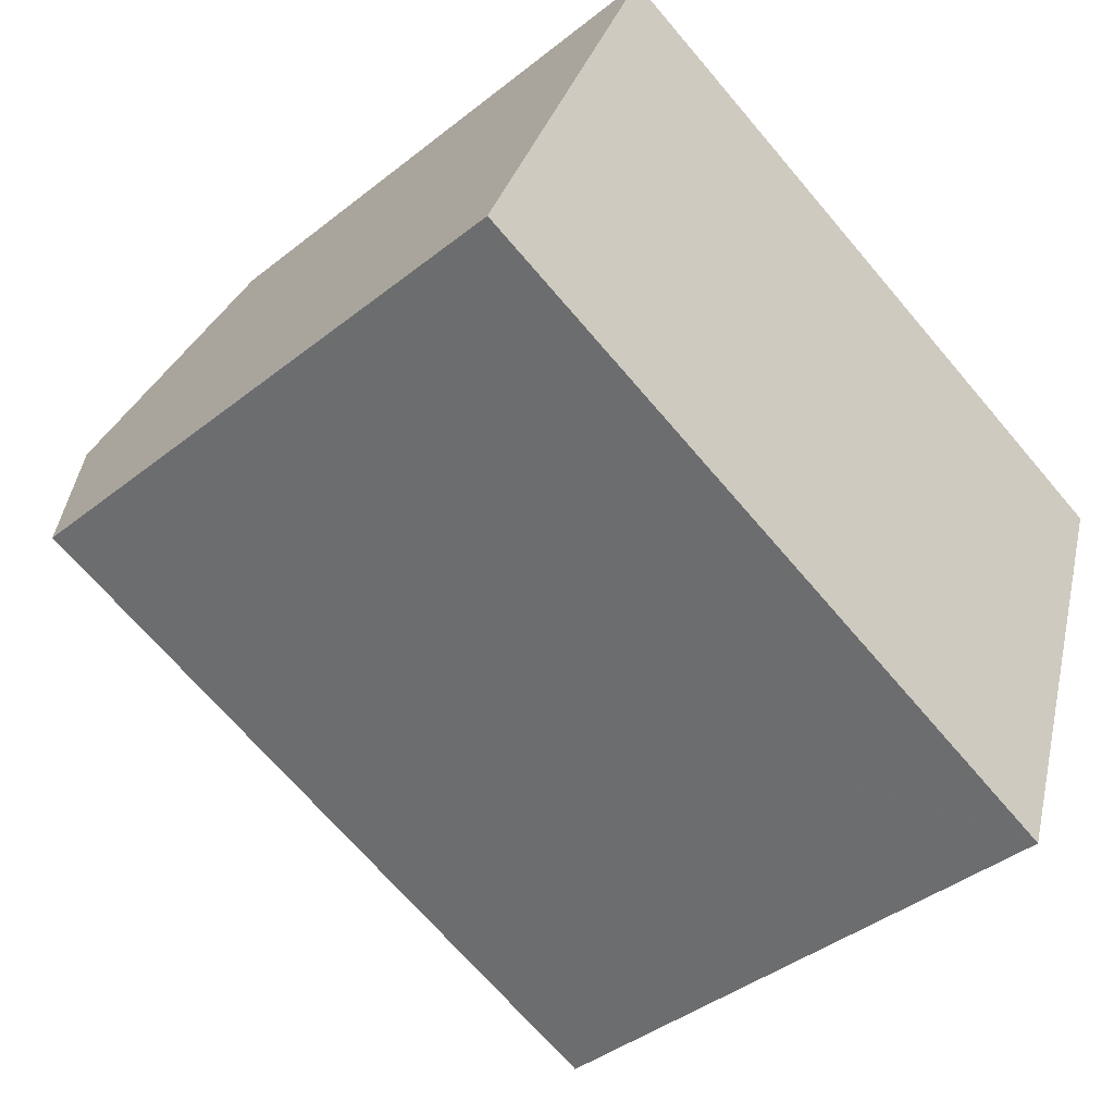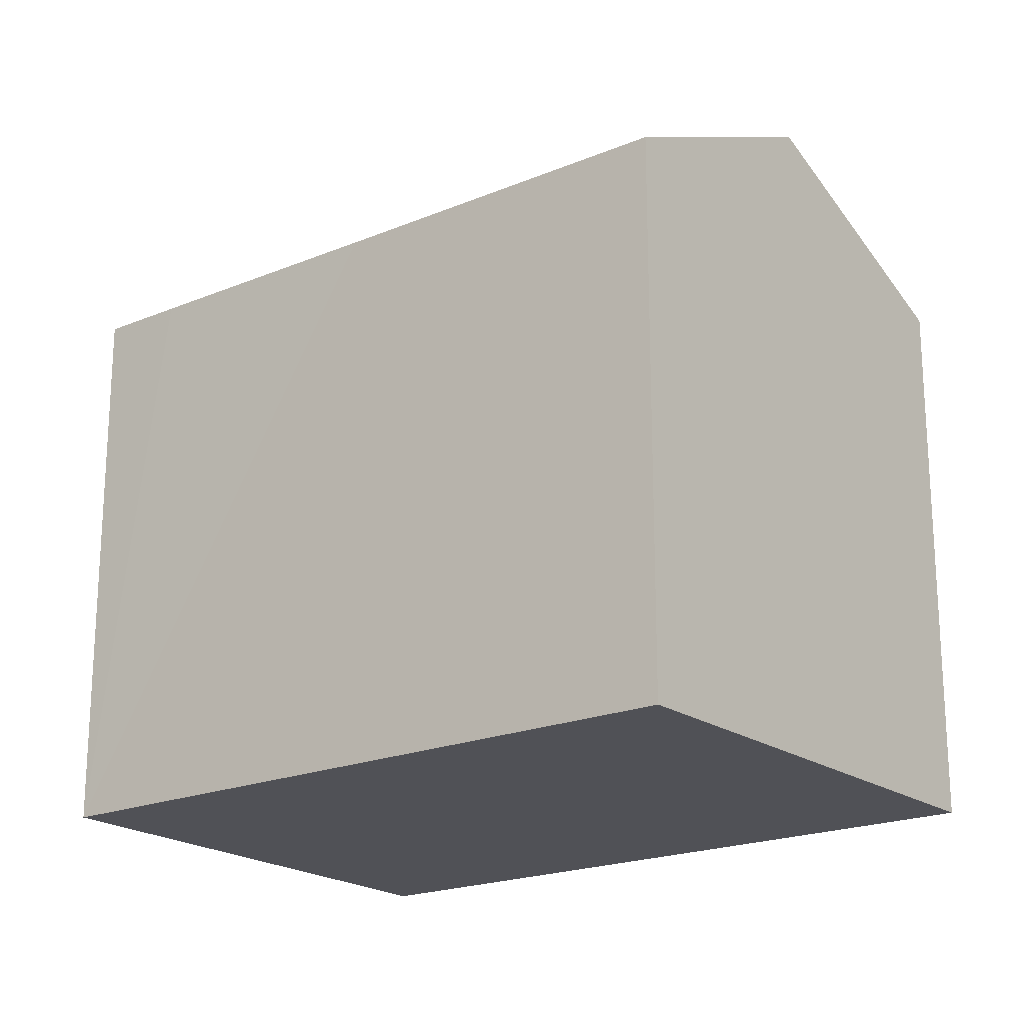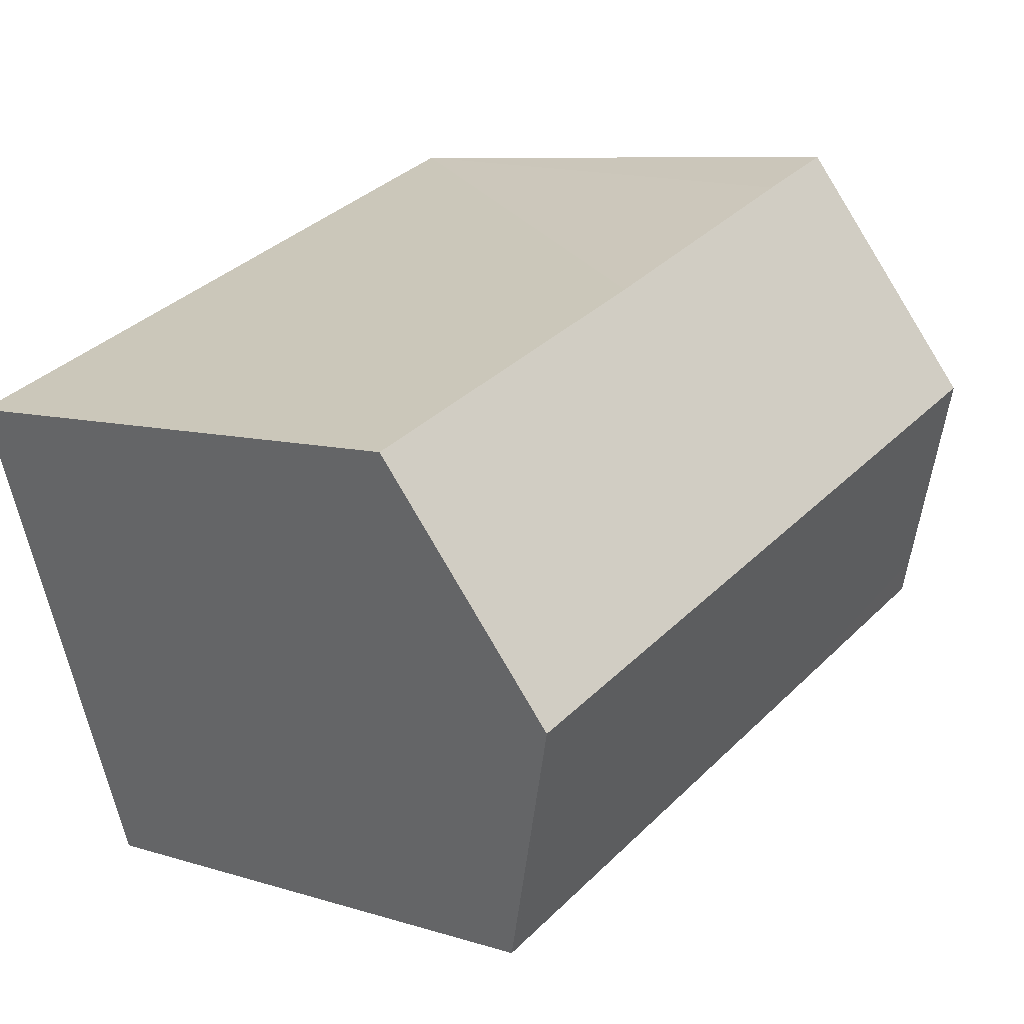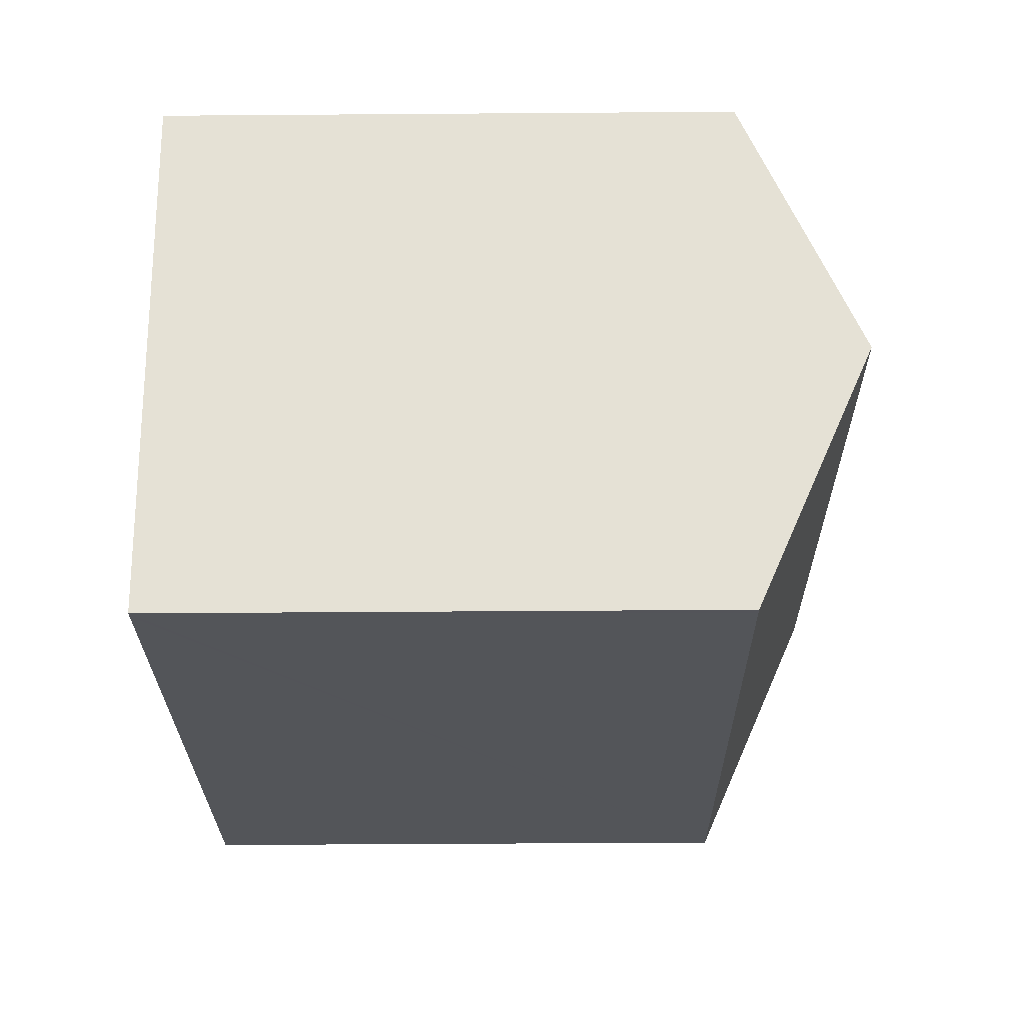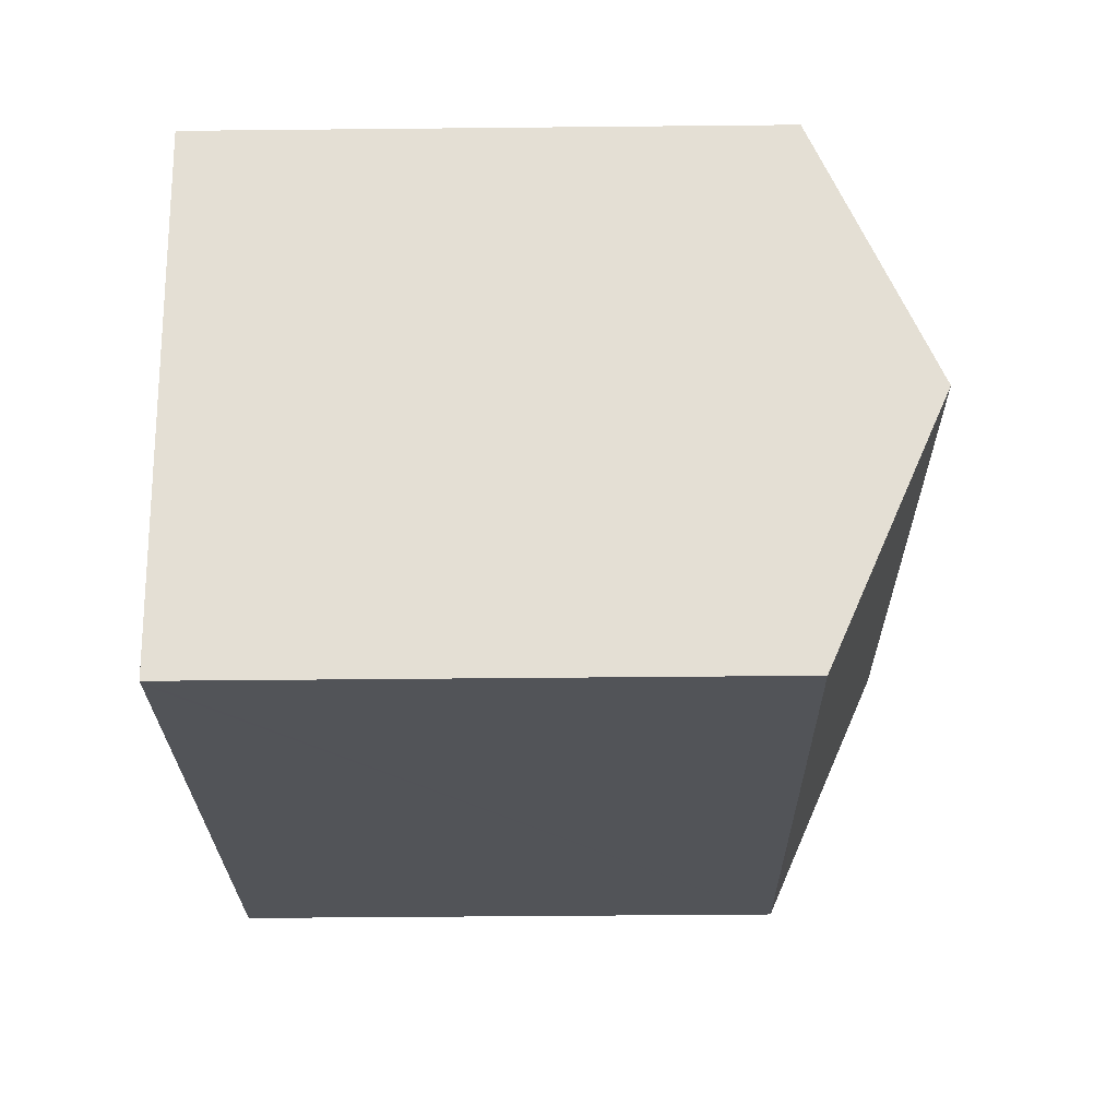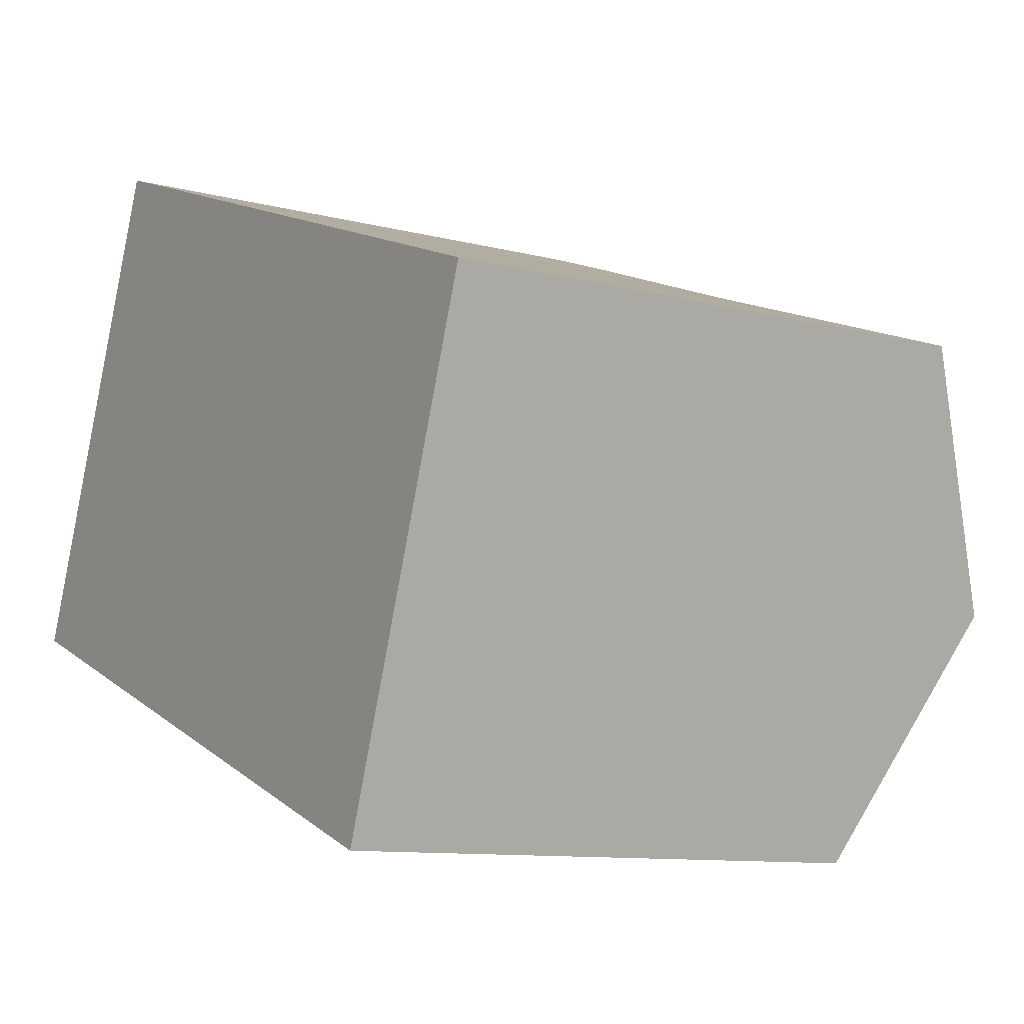
<metadata>
{"format":"obj","ext":"obj","renderer":"f3d","projection":"perspective","resolution":1024,"background":"white","views":[{"elev":-41.2,"azim":-46.2,"up":"+Z"},{"elev":-20.3,"azim":57.9,"up":"+Y"},{"elev":8.3,"azim":130.8,"up":"+Z"},{"elev":-44.6,"azim":90.5,"up":"+Z"},{"elev":-43.5,"azim":90.7,"up":"+Z"},{"elev":-10.4,"azim":56.8,"up":"+Z"}]}
</metadata>
<code>
v  0.282 11.8 0.728
v  5.657 11.46 -2.134
v  0 11.46 7.015e-16
v  1.957 13.85 5.046
v  15.93 13.85 -0.225
v  13.99 11.46 -5.277
v  15.74 13.6 -0.769
v  14.36 11.77 -4.667
v  14.12 11.46 -5.328
v  3.913 11.46 10.09
v  5.633 11.45 9.447
v  10.71 11.47 7.482
v  17.73 11.46 4.87
v  17.73 -2.982e-16 4.87
v  15.93 1.378e-17 -0.225
v  14.12 3.262e-16 -5.328
v  15.74 4.709e-17 -0.769
v  14.36 2.858e-16 -4.667
v  13.99 3.231e-16 -5.277
v  5.657 1.307e-16 -2.134
v  0 0 0
v  1.957 -3.09e-16 5.046
v  3.913 -6.179e-16 10.09
v  0.282 -4.458e-17 0.728
v  5.633 -5.785e-16 9.447
v  10.71 -4.581e-16 7.482
g defaultobject
f 1 2 3
f 2 1 4
f 2 4 5
f 2 5 6
f 6 5 7
f 6 7 8
f 6 8 9
f 10 5 4
f 5 10 11
f 5 11 12
f 5 12 13
f 14 5 13
f 5 14 7
f 7 14 8
f 8 14 9
f 9 14 15
f 9 15 16
f 16 15 17
f 16 17 18
f 16 6 9
f 6 16 2
f 2 16 3
f 3 16 19
f 3 19 20
f 3 20 21
f 21 1 3
f 1 21 4
f 4 21 10
f 10 21 22
f 10 22 23
f 22 21 24
f 23 11 10
f 11 23 12
f 12 23 13
f 13 23 25
f 13 25 14
f 14 25 26
f 26 15 14
f 15 26 17
f 17 26 25
f 17 25 18
f 18 25 23
f 18 23 16
f 16 23 19
f 19 23 20
f 20 23 22
f 20 22 24
f 20 24 21

</code>
